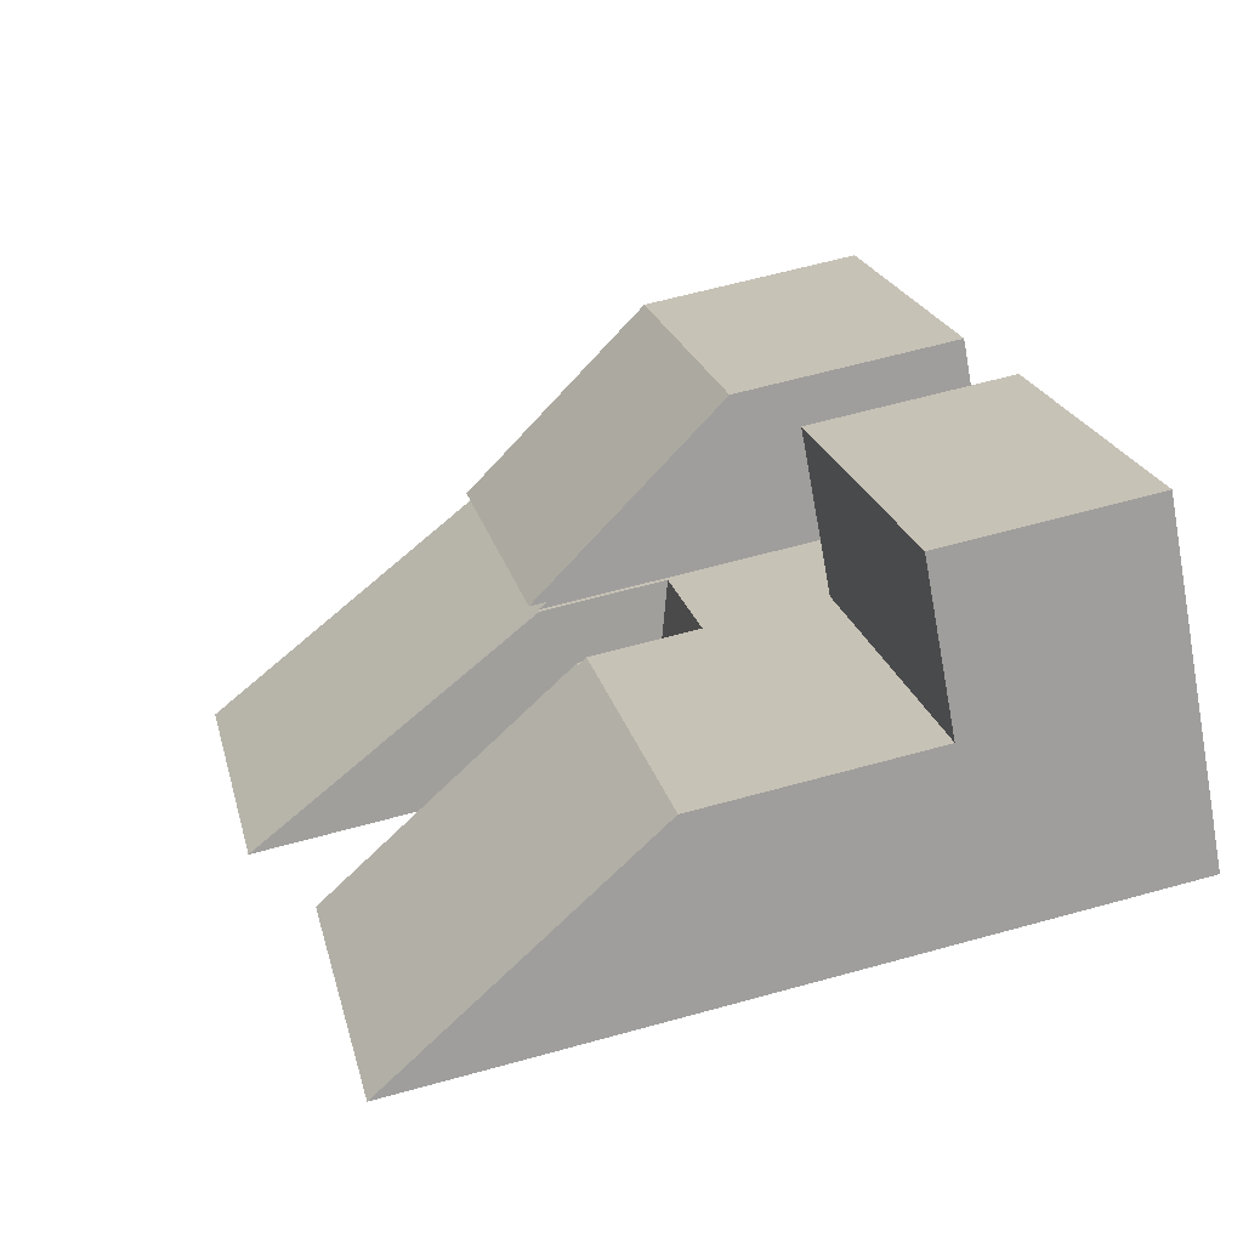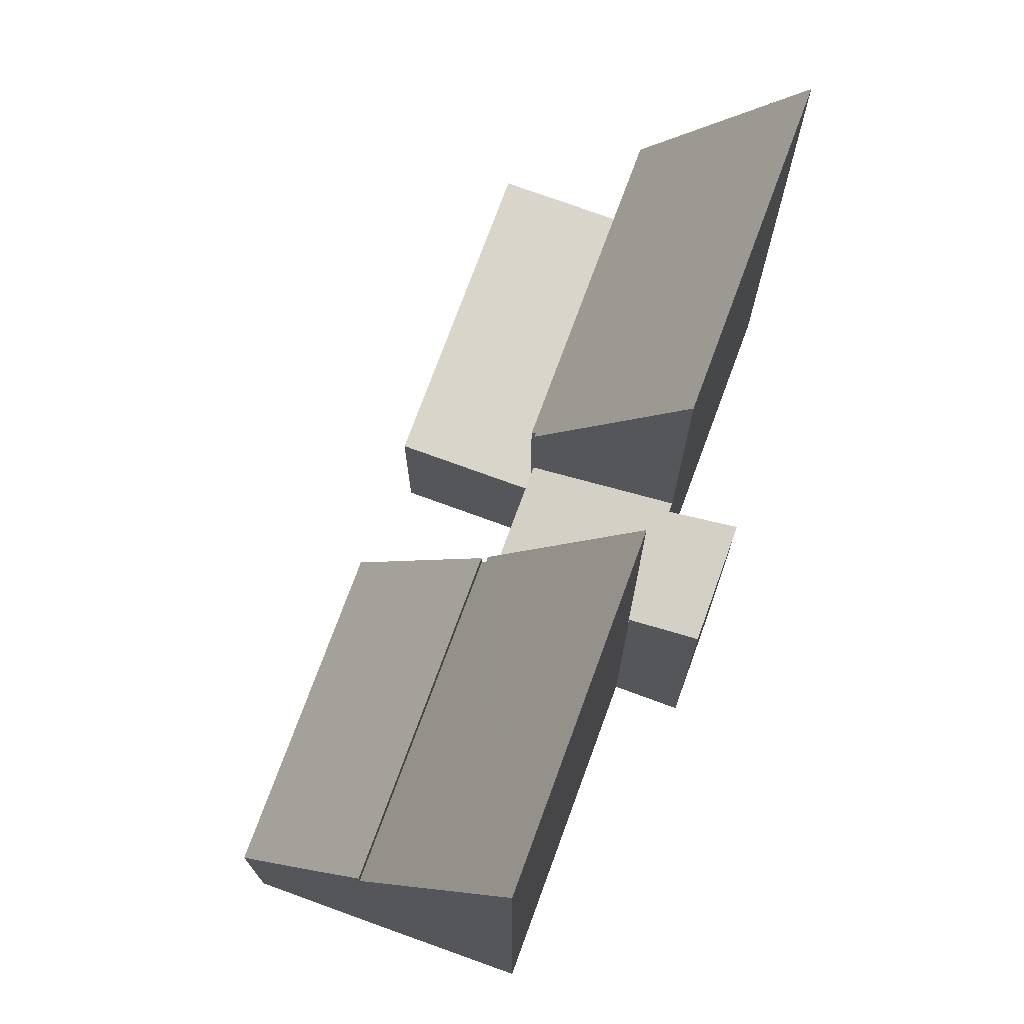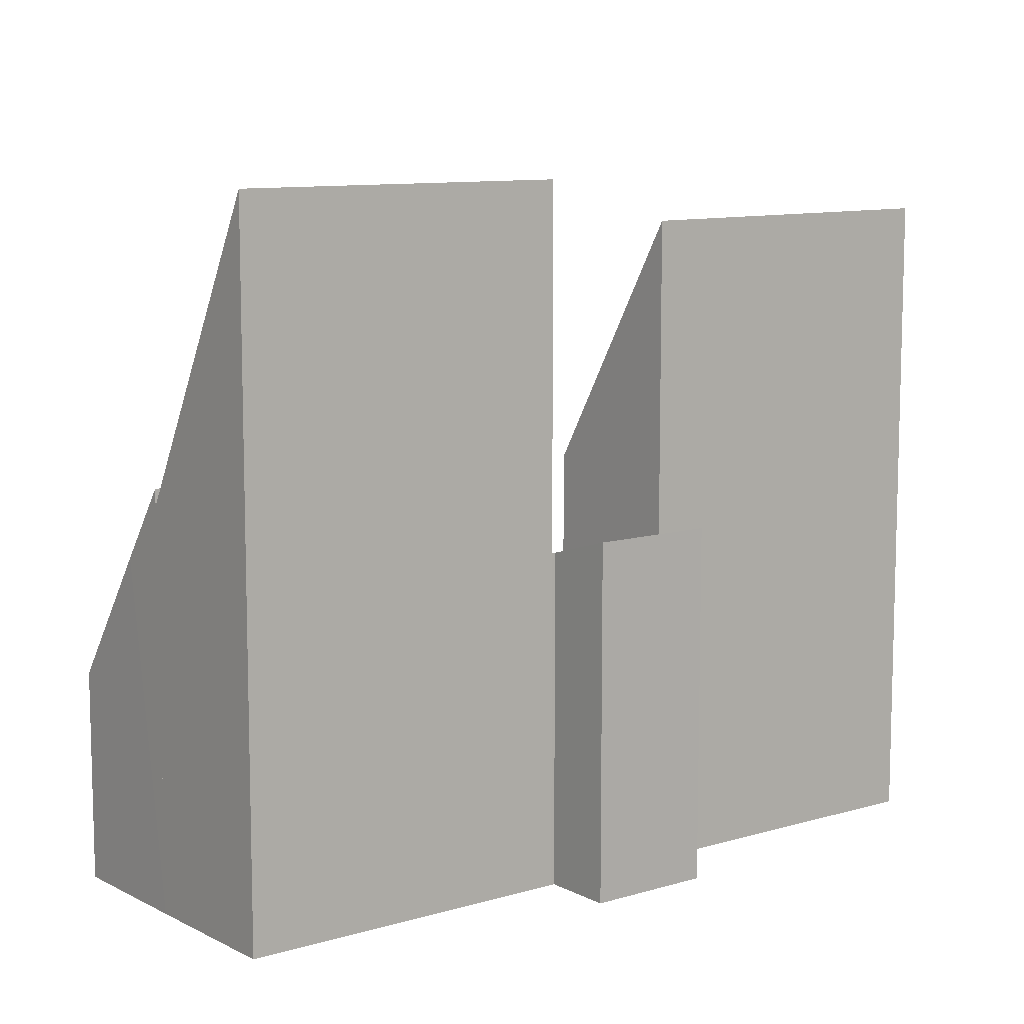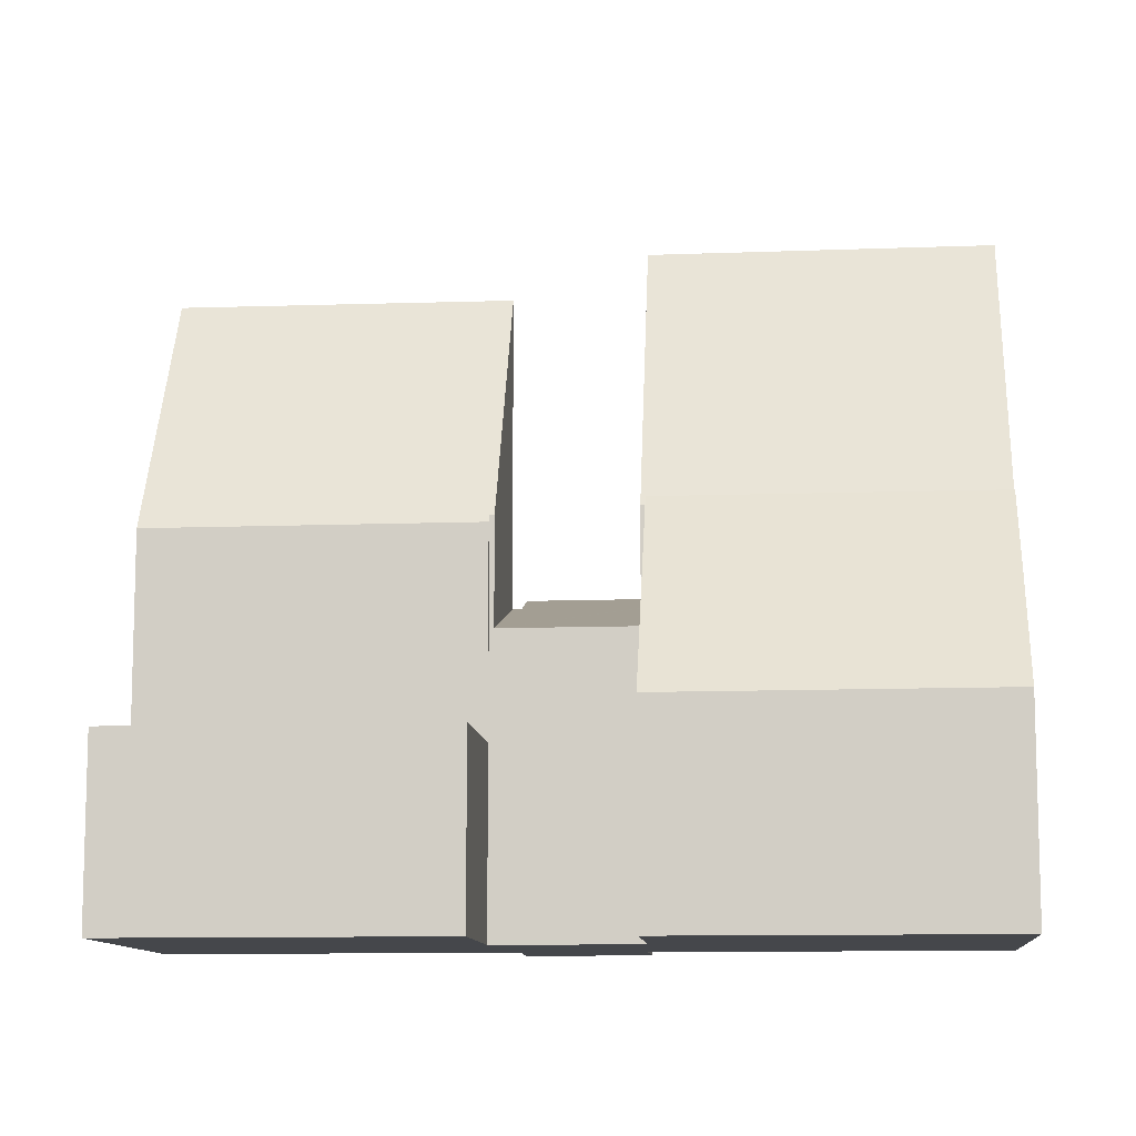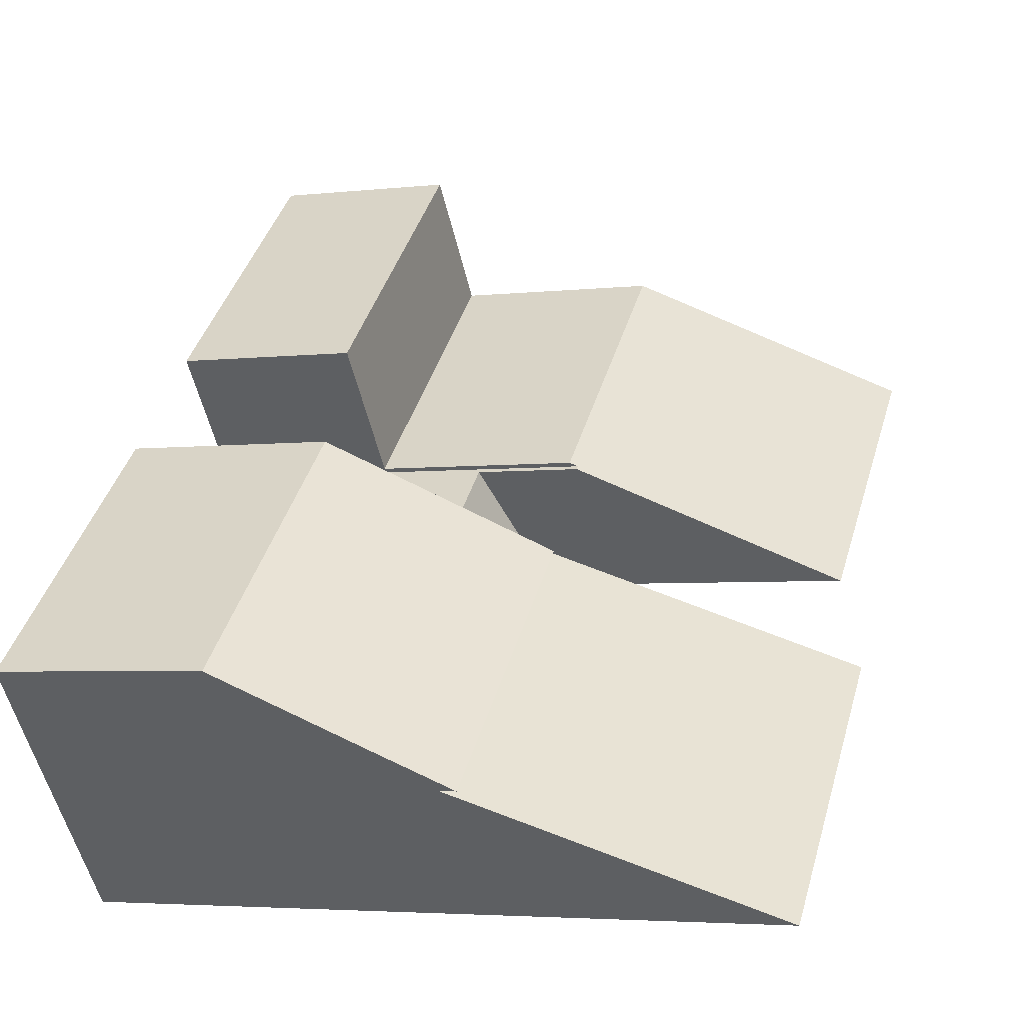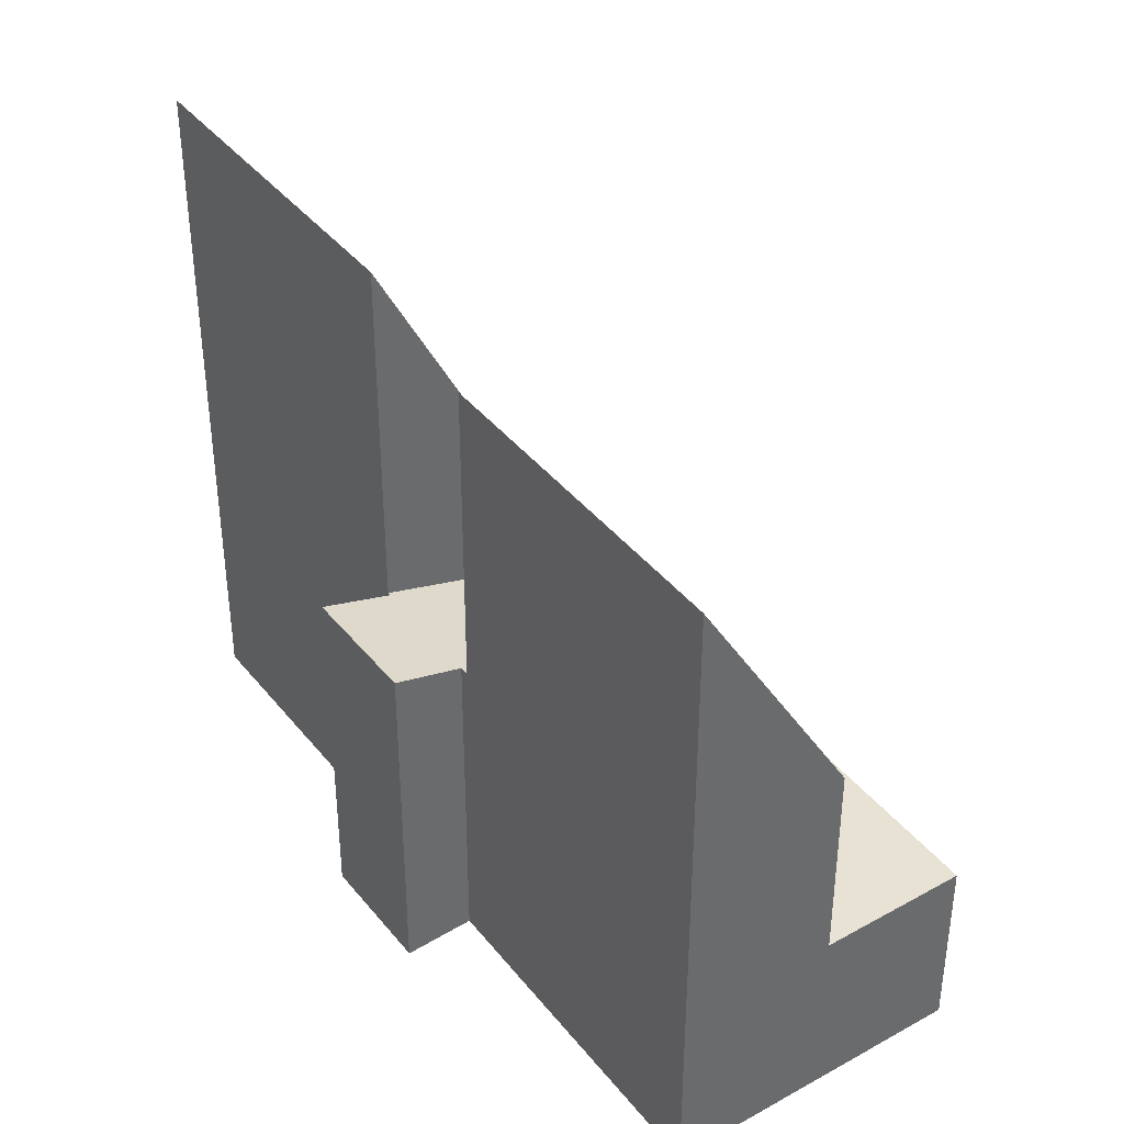
<metadata>
{"format":"obj","ext":"obj","renderer":"f3d","projection":"perspective","resolution":1024,"background":"white","views":[{"elev":61.6,"azim":-105.8,"up":"+Z"},{"elev":74.2,"azim":151.5,"up":"+Y"},{"elev":10.0,"azim":-176.1,"up":"+Y"},{"elev":-10.6,"azim":46.6,"up":"+Y"},{"elev":-3.9,"azim":110.5,"up":"+Z"},{"elev":40.0,"azim":-83.2,"up":"+Y"}]}
</metadata>
<code>
v  5.22 13.29 -4.566
v  7.205 8.155 -2.165
v  7.28 8.155 -2.231
v  2.136 7.994 2.421
v  7.27 7.994 -2.092
v  0 13.32 8.154e-16
v  0 0 0
v  2.136 -1.482e-16 2.421
v  7.27 1.281e-16 -2.092
v  7.205 1.326e-16 -2.165
v  7.28 1.366e-16 -2.231
v  5.22 2.796e-16 -4.566
v  12.59 14.19 -11.04
v  9.518 8.086 -4.068
v  14.73 8.086 -8.653
v  9.45 8.281 -4.145
v  7.308 14.18 -6.39
v  9.371 8.281 -4.075
v  9.371 2.495e-16 -4.075
v  9.45 2.538e-16 -4.145
v  9.518 2.491e-16 -4.068
v  14.73 5.298e-16 -8.653
v  7.308 3.913e-16 -6.39
v  12.59 6.762e-16 -11.04
v  9.518 8.435 -4.068
v  15.43 6.931 -7.878
v  14.73 8.426 -8.653
v  16.65 4.281 -6.495
v  11.43 4.273 -1.896
v  11.43 1.161e-16 -1.896
v  16.65 3.977e-16 -6.495
v  15.43 4.824e-16 -7.878
v  7.27 3.767 -2.092
v  4.145 3.767 4.698
v  9.271 3.767 0.177
v  2.136 3.767 2.421
v  4.145 -2.877e-16 4.698
v  9.271 -1.084e-17 0.177
v  4.362 7.269 -5.752
v  5.366 6.849 -4.693
v  6.277 7.273 -7.453
v  7.308 6.847 -6.39
v  7.28 5.953 -2.231
v  9.371 5.954 -4.075
v  7.252 6.847 -6.34
v  5.22 6.849 -4.566
v  4.362 3.522e-16 -5.752
v  5.366 2.874e-16 -4.693
v  7.252 3.882e-16 -6.34
v  6.277 4.564e-16 -7.453
g defaultobject
f 1 2 3
f 2 4 5
f 4 2 1
f 4 1 6
f 7 4 6
f 4 7 8
f 8 5 4
f 5 8 9
f 10 3 2
f 3 10 11
f 5 10 2
f 10 5 9
f 3 12 1
f 12 3 11
f 1 7 6
f 7 1 12
f 11 10 12
f 12 8 7
f 8 12 10
f 8 10 9
f 13 14 15
f 14 13 16
f 16 13 17
f 16 17 18
f 19 16 18
f 16 19 20
f 21 15 14
f 15 21 22
f 20 14 16
f 14 20 21
f 23 18 17
f 18 23 19
f 15 24 13
f 24 15 22
f 24 17 13
f 17 24 23
f 21 24 22
f 24 21 20
f 24 20 19
f 24 19 23
f 25 26 27
f 26 25 28
f 28 25 29
f 21 29 25
f 29 21 30
f 29 31 28
f 31 29 30
f 26 22 27
f 22 26 28
f 22 28 31
f 22 31 32
f 27 21 25
f 21 27 22
f 22 30 21
f 30 22 31
f 31 22 32
f 33 34 35
f 34 33 36
f 8 34 36
f 34 8 37
f 37 35 34
f 35 37 38
f 38 33 35
f 33 38 9
f 9 36 33
f 36 9 8
f 9 37 8
f 37 9 38
f 39 40 41
f 42 43 44
f 43 42 45
f 43 45 41
f 43 41 40
f 43 40 46
f 47 40 39
f 40 47 48
f 12 43 46
f 43 12 11
f 48 46 40
f 46 48 12
f 23 45 42
f 45 23 49
f 50 39 41
f 39 50 47
f 43 19 44
f 19 43 11
f 44 23 42
f 23 44 19
f 45 50 41
f 50 45 49
f 50 48 47
f 48 11 12
f 11 48 19
f 19 48 49
f 49 48 50
f 19 49 23

</code>
